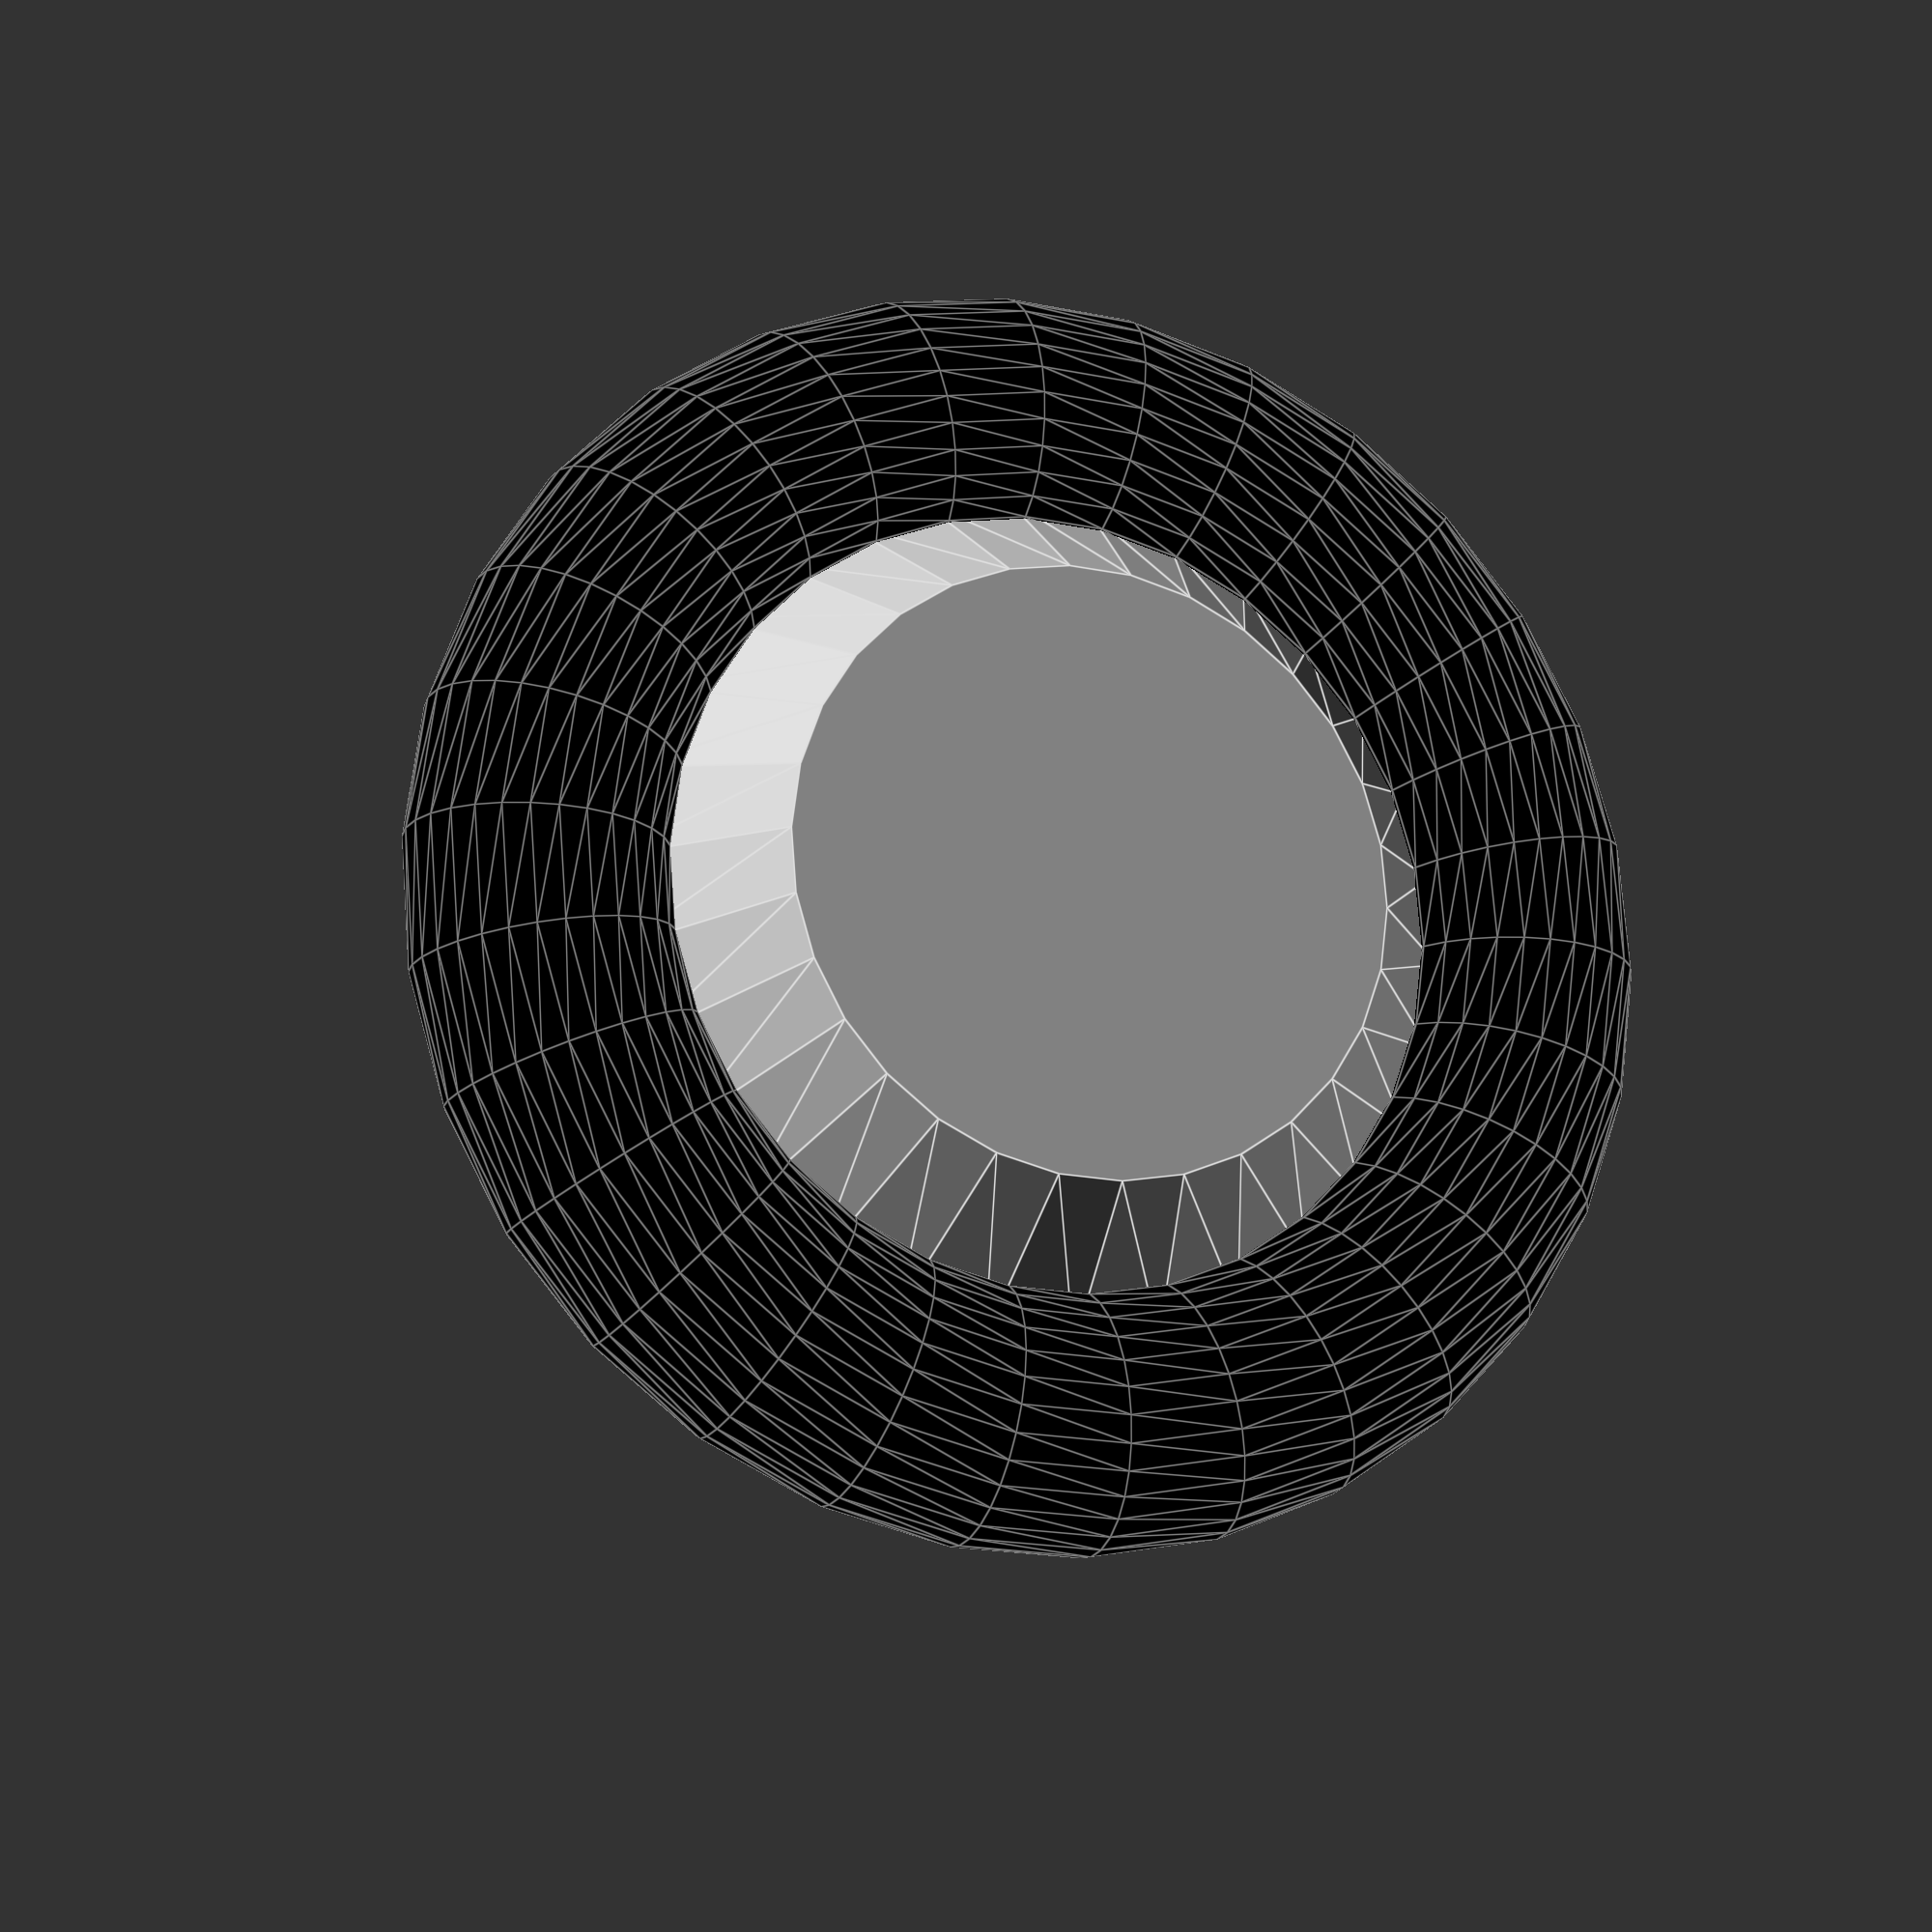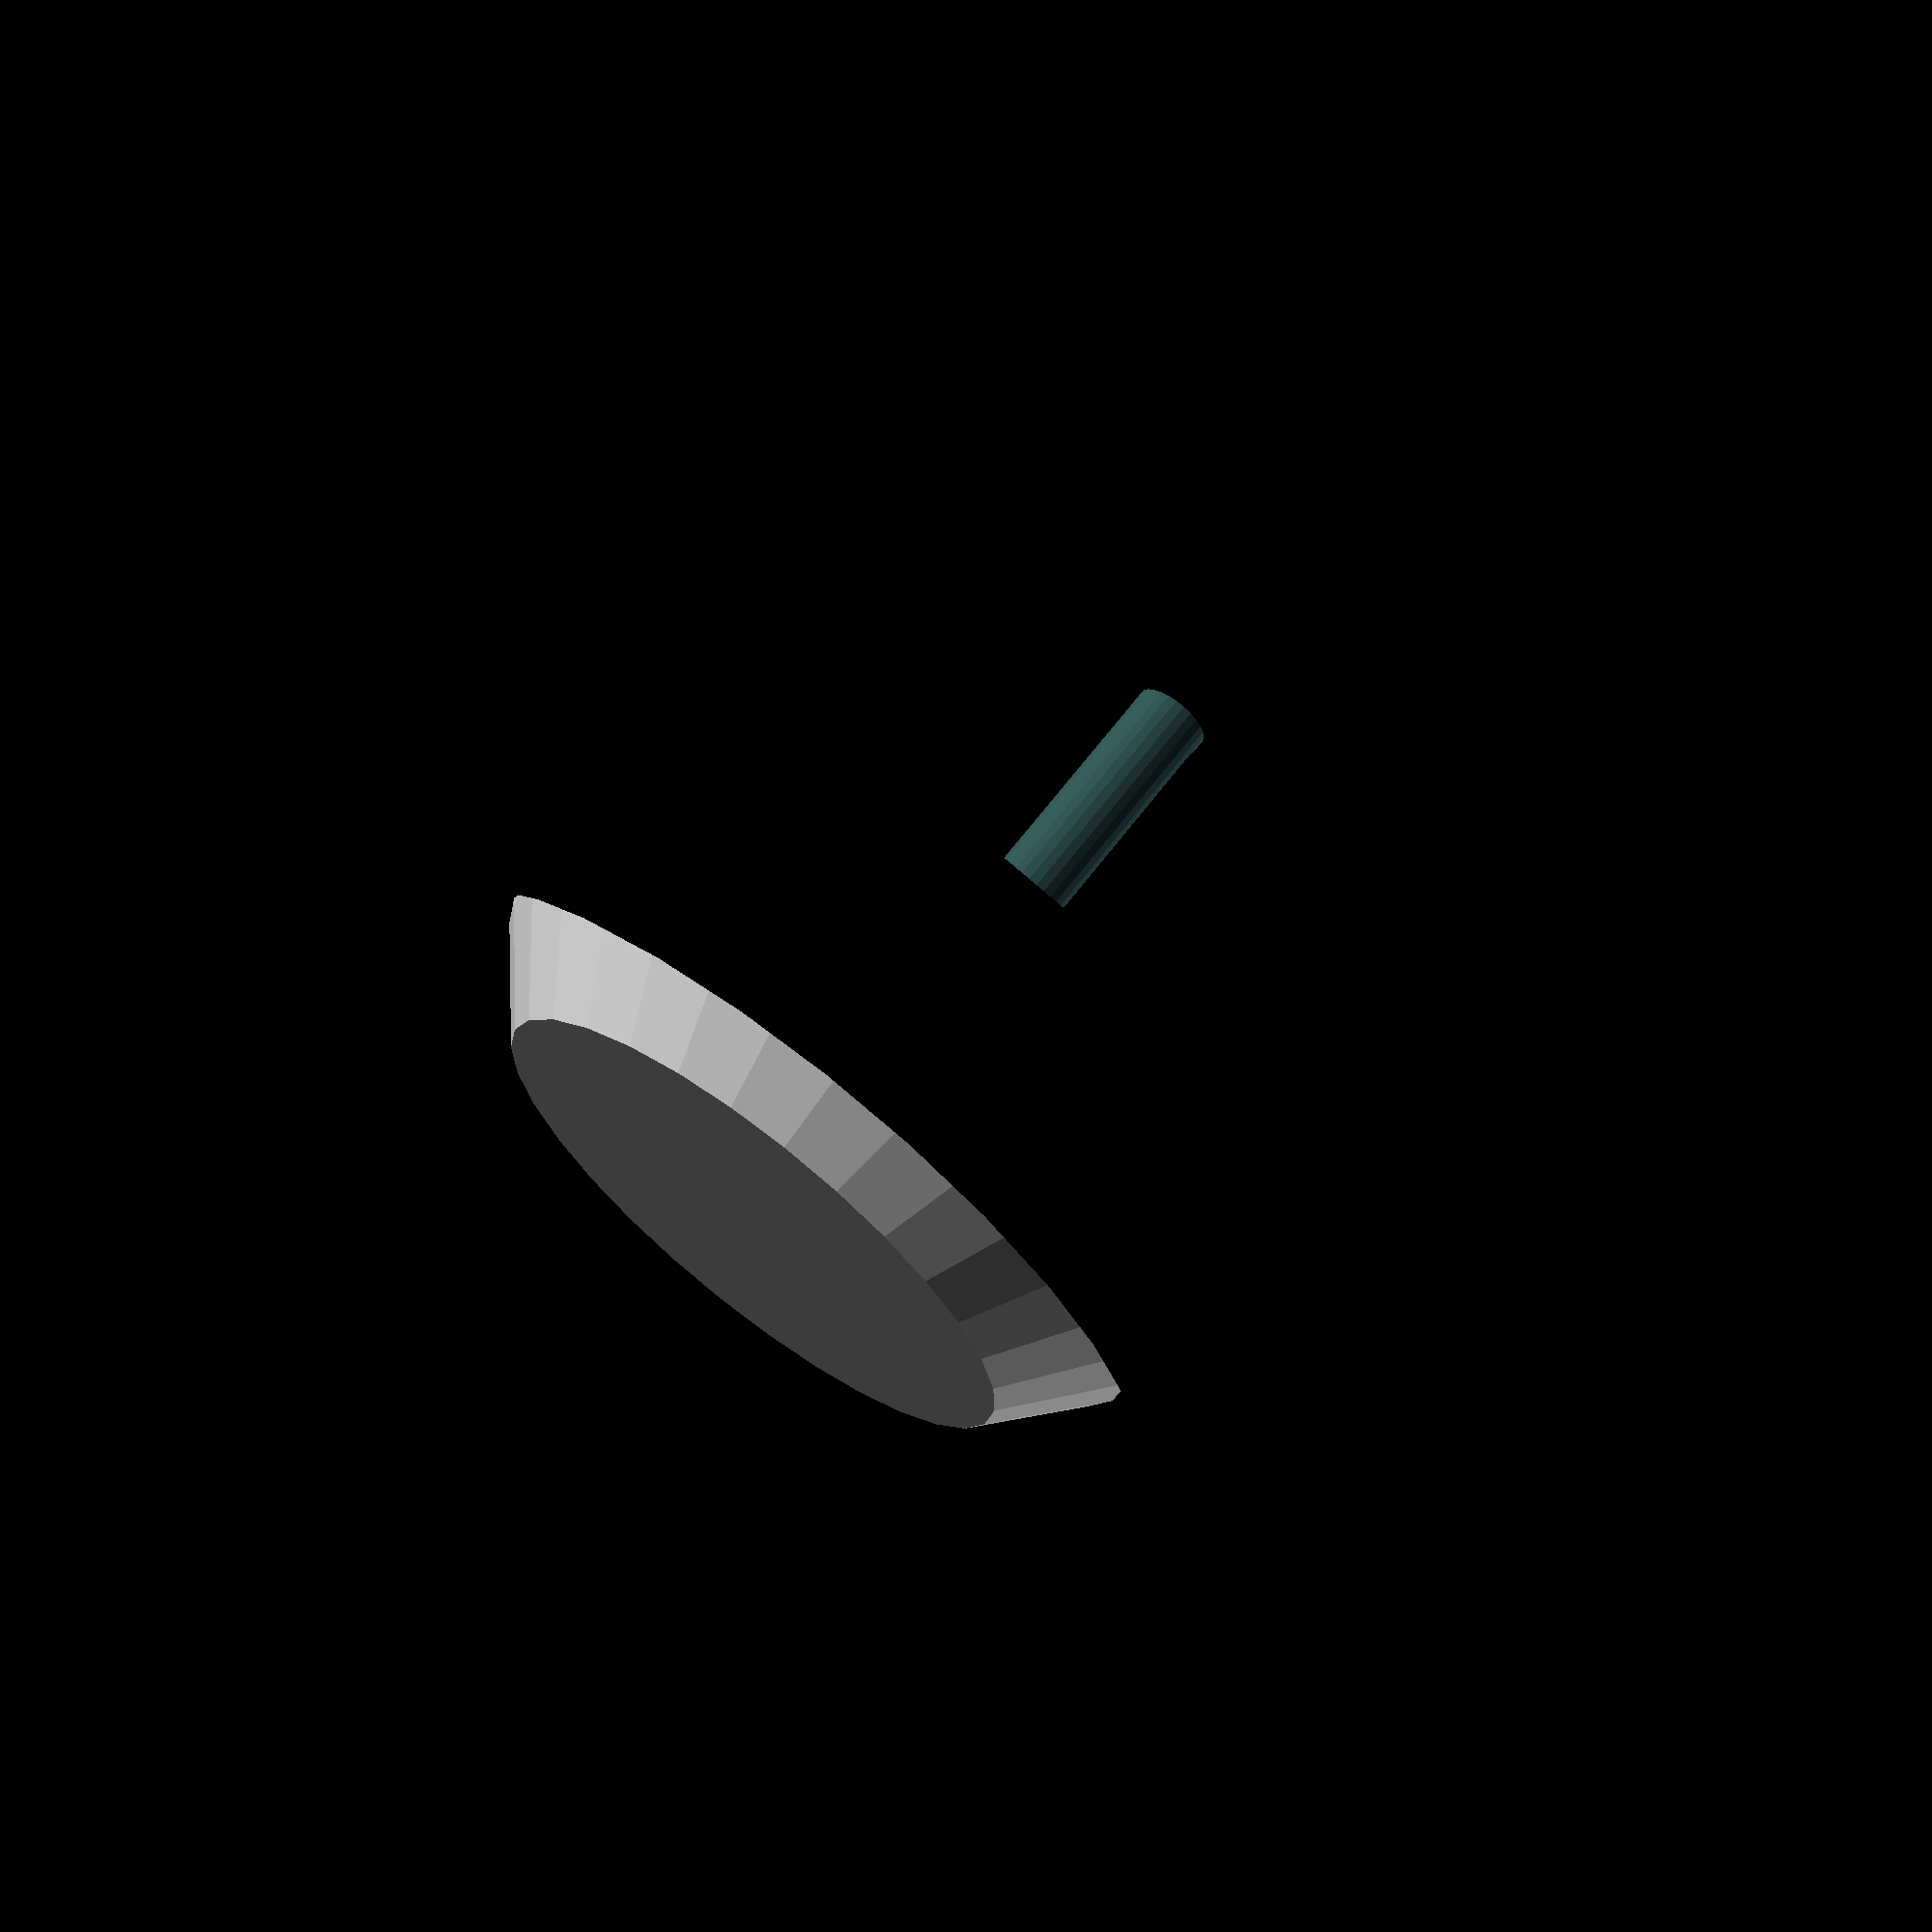
<openscad>
module kolo(){
    color("Black",1)
    rotate_extrude(angle = 360){
        translate([100,0])
            circle(d=50);
    }
    color("Silver",1){
        cylinder(d1=170,d2=120,h=30);
        rotate([180,0,0])
            cylinder(d1=170,d2=120,h=30);
        cylinder(d=46,h=40);
    }    
    color("DarkSlateGray",1){
        translate([0,0,40]){
            cylinder(d=17,h=18);
            difference(){
                cylinder(d=16,h=70);
                translate([-8,16/2-2.5,22])
                    cube([16,16,44.5]);
                cylinder(d=9,h=100);
            }    
        }    
    }
   // cylinder(d=250,h=10);
}    

kolo();


</openscad>
<views>
elev=196.2 azim=322.6 roll=20.3 proj=p view=edges
elev=293.8 azim=223.4 roll=217.1 proj=p view=solid
</views>
